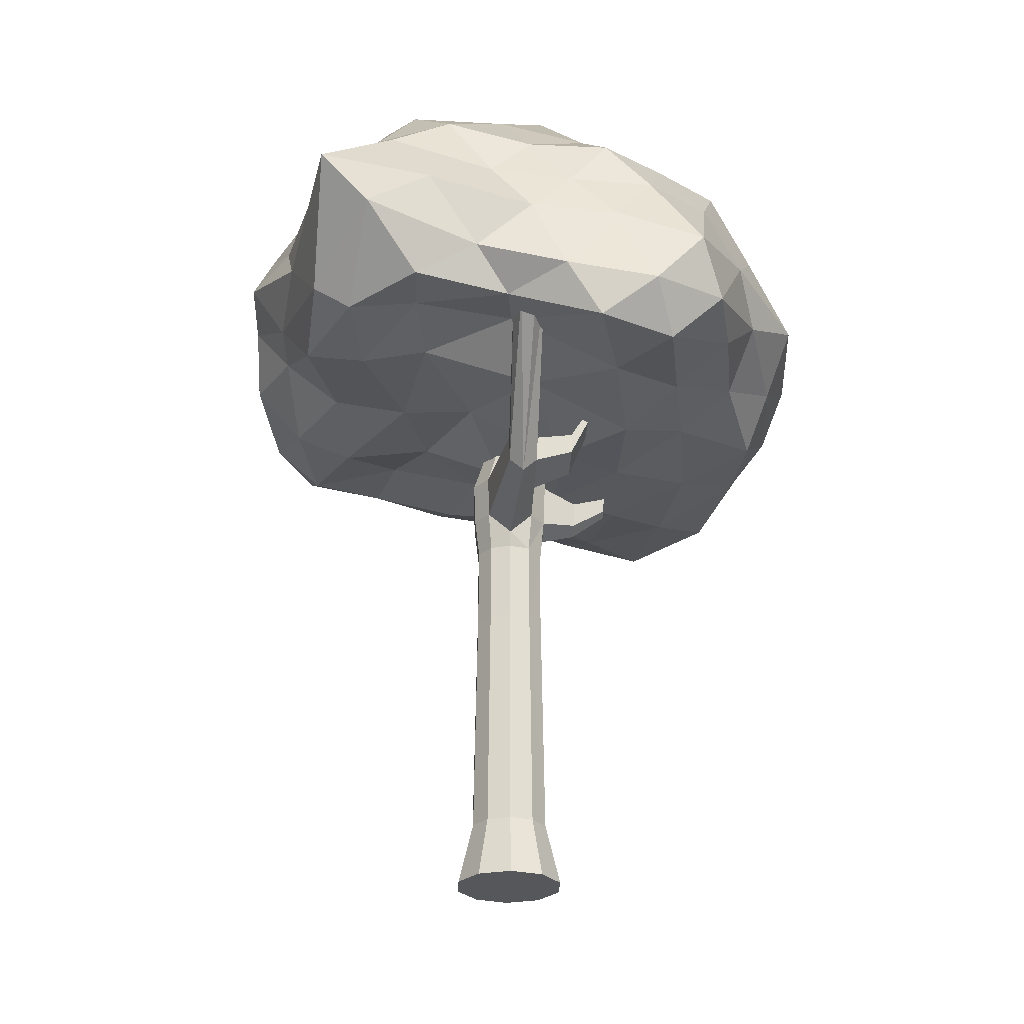
<metadata>
{"format":"obj","ext":"obj","renderer":"f3d","projection":"perspective","resolution":1024,"background":"white","views":[{"elev":-26.7,"azim":160.7,"up":"+Y"}]}
</metadata>
<code>
o t3-green_Cylinder
v 0.1136 4.882 0.03452
v 1.959 5.637 -2.636
v 2.796 5.883 0.8629
v 0.1062 5.804 2.907
v -2.944 5.196 1.253
v -1.643 5.518 -2.576
v 2.608 7.597 -0.9234
v 1.499 7.783 1.972
v -1.995 8.032 3.364
v -2.925 7.099 -0.8605
v -0.1319 7.563 -2.873
v -0.4344 9.025 0.8096
v 1.737 5.164 0.7298
v 1.507 5.37 -1.535
v 2.681 5.393 -0.9914
v 0.08076 5.196 -3.186
v -0.8943 4.914 -1.403
v 0.1241 5.188 1.791
v 1.785 5.542 2.26
v -1.49 4.865 0.5481
v -1.584 5.336 2.403
v -2.681 5.278 -0.7739
v 0.7494 6.603 -2.883
v -0.9661 6.168 -3.514
v 3.114 6.729 0.02031
v 3.081 6.71 -2.876
v 0.8496 6.755 2.898
v 2.583 6.912 1.733
v -2.705 6.403 2.158
v -1.189 7.083 3.978
v -2.741 6.235 -1.888
v -3.4 6.222 0.2007
v 1.513 7.868 -2.321
v 2.51 7.996 0.6051
v -0.08042 7.8 2.87
v -2.633 7.559 0.9329
v -1.685 7.64 -2.21
v 1.635 9.184 -0.1118
v -0.03911 9.105 -1.057
v 0.6259 8.582 1.758
v -1.274 8.584 2.192
v -1.627 8.874 0.04633
v 0.8446 5.295 0.5031
v 1.793 5.583 -2.136
v 2.671 5.82 -0.003306
v 0.9144 5.61 -2.596
v -1.268 5.214 -1.993
v 0.1134 5.204 0.9486
v 0.899 5.746 2.556
v -0.6702 4.813 0.2748
v -2.381 5.056 2.028
v -2.104 5.539 -1.573
v 1.323 6.054 -2.754
v -0.5765 7.045 -3.056
v 2.951 6.401 0.4118
v 2.872 7.062 -1.946
v 0.5144 6.28 2.938
v 2.042 7.386 1.768
v -2.937 5.614 1.9
v -1.731 7.794 4.123
v -2.136 6.002 -2.205
v -3.138 6.676 -0.3494
v 2.158 7.847 -1.771
v 2.081 7.981 1.164
v -1.179 8.067 3.597
v -2.676 7.424 -0.09161
v -0.8951 7.614 -2.558
v 2.146 8.303 -0.7673
v -0.2383 9.028 -0.04527
v 1.185 8.221 1.729
v -1.621 8.252 2.725
v -2.171 7.943 -0.7032
v 2.326 5.326 0.7518
v 0.7103 5.202 -0.718
v 2.49 5.483 -1.982
v -0.7488 5.119 -3.107
v -0.3679 4.839 -0.714
v 0.1192 5.423 2.317
v 2.36 5.553 1.586
v -2.239 4.976 0.8655
v -0.6936 5.691 2.615
v -2.838 5.242 0.07503
v 0.2899 7.059 -2.864
v -1.272 5.612 -3.261
v 2.813 7.046 -0.3754
v 2.578 6.26 -2.884
v 1.062 7.237 2.397
v 2.699 6.359 1.354
v -2.257 7.42 2.64
v -0.4717 6.331 3.22
v -2.915 6.511 -1.379
v -3.209 5.699 0.6914
v 0.6328 7.668 -2.516
v 2.548 7.776 -0.04798
v 0.629 7.712 2.355
v -2.252 7.679 1.901
v -2.305 7.342 -1.572
v 0.4847 9.021 0.4755
v -0.1186 8.096 -2.179
v -0.05305 8.813 1.408
v -0.9092 8.858 1.624
v -1.074 8.921 0.6114
v -0.9216 8.911 -0.3901
v -0.9062 8.182 -1.761
v -1.684 8.132 -1.161
v -1.444 8.584 0.924
v -1.995 8.136 0.06457
v -1.868 8.116 1.429
v -0.3844 8.502 1.825
v -0.715 8.234 2.625
v 0.2961 8.138 2.129
v 1.126 8.767 0.7399
v 1.737 8.483 0.9923
v 2.086 8.447 0.166
v 0.8347 9.135 -0.6886
v 1.663 8.479 -1.484
v 0.7529 8.344 -1.902
v -1.356 7.086 -2.715
v -1.807 6.465 -2.635
v -2.196 6.95 -2.076
v -3.049 6.861 0.6423
v -3.147 6.188 1.35
v -2.71 7.042 1.633
v -0.6864 7.527 3.635
v -0.000248 6.749 3.174
v 0.3638 7.25 2.785
v 2.551 7.504 1.065
v 2.875 6.895 0.8571
v 2.825 7.382 0.3583
v 2.201 7.404 -2.445
v 1.874 6.776 -2.799
v 1.092 7.207 -2.544
v -3.145 6.093 -0.8392
v -2.716 5.736 -1.299
v -3.11 5.657 -0.3131
v -1.99 7.149 3.393
v -2.213 5.741 2.349
v -1.341 6.338 3.146
v 1.623 6.829 2.233
v 1.255 6.232 2.536
v 2.172 6.175 2.035
v 2.948 6.327 -1.172
v 2.844 5.998 -0.4072
v 2.85 5.713 -1.853
v -0.1206 6.506 -3.178
v 0.4679 5.755 -3.187
v -0.4407 5.586 -3.483
v -1.71 5.203 -1.084
v -1.18 4.92 -0.4073
v -2.109 5.051 -0.1653
v -1.596 4.986 1.573
v -0.6651 4.955 1.132
v -0.6771 5.259 1.995
v 0.9799 5.423 2.103
v 0.9823 5.452 1.362
v 1.889 5.167 1.531
v -0.4353 5.121 -2.305
v 0.7042 5.634 -2.097
v 0.255 5.236 -1.518
v 2.094 5.429 -0.04319
v 1.364 5.3 -0.2904
v 2.128 5.284 -1.277
v -0.5633 -0.04545 0.009833
v -0.4291 4.723 0.00749
v -0.4615 -0.04545 -0.3233
v -0.348 4.639 -0.2438
v -0.1834 -0.04545 -0.5329
v -0.1383 4.639 -0.4019
v 0.1647 -0.04545 -0.539
v 0.1221 4.737 -0.4003
v 0.4499 -0.04545 -0.3392
v 0.3393 4.639 -0.2558
v 0.5633 -0.04545 -0.009832
v 0.4248 4.639 -0.007415
v 0.4615 -0.04545 0.3233
v 0.348 4.639 0.2438
v 0.1834 -0.04545 0.5329
v 0.1383 4.639 0.4019
v -0.1647 -0.04545 0.539
v -0.1236 4.743 0.4039
v -0.4499 -0.04545 0.3392
v -0.3393 4.639 0.2558
v -0.3647 2.888 0.006365
v -0.2988 3.083 -0.2093
v -0.1187 2.958 -0.345
v 0.1066 2.958 -0.3489
v 0.2913 2.958 -0.2196
v 0.3647 2.958 -0.006365
v 0.2988 2.958 0.2093
v 0.1187 2.958 0.345
v -0.1066 2.958 0.3489
v -0.2913 3.083 0.2196
v -1.304 7.259 0.02277
v -1.286 7.259 -0.03634
v -1.237 7.259 -0.07353
v -1.175 7.259 -0.07461
v -1.125 7.259 -0.03916
v -1.105 7.259 0.01928
v -1.123 7.259 0.07838
v -1.172 7.259 0.1156
v -1.234 7.259 0.1167
v -1.284 7.259 0.08121
v -0.03418 5.87 -0.1537
v -0.03096 5.98 0.00054
v -0.4533 5.87 0.1622
v -0.5061 5.87 0.008835
v -0.0288 5.87 0.1548
v -0.4587 5.87 -0.1463
v -0.3292 5.87 -0.244
v -0.1583 5.87 0.2525
v -0.167 5.87 -0.2468
v -0.3205 5.87 0.2553
v -0.3586 3.868 0.006259
v -0.2938 3.674 -0.2058
v -0.1168 3.798 -0.3392
v 0.1049 3.798 -0.3431
v 0.2864 3.798 -0.2159
v 0.3586 3.798 -0.006259
v 0.2938 3.798 0.2058
v 0.1168 3.798 0.3392
v -0.1049 3.798 0.3431
v -0.2864 3.674 0.2159
v 0.2247 5.247 -0.003921
v -0.4726 5.362 0.008248
v 0.1269 5.362 0.1916
v -0.2504 5.362 -0.3092
v -0.03578 5.362 0.3142
v -0.04672 5.362 -0.3128
v -0.2394 5.362 0.3178
v 0.1201 5.362 -0.1959
v -0.4062 5.362 0.2009
v -0.413 5.362 -0.1866
v 1.595 7.214 -0.09217
v 1.544 7.383 -0.07818
v 1.545 7.419 -0.02697
v 1.546 7.383 0.02424
v 1.63 7.176 -0.02845
v 1.598 7.214 0.03644
v 1.056 6.154 -0.01844
v 0.9913 6.231 0.1118
v 0.8841 6.569 -0.1182
v 0.9868 6.231 -0.1463
v 0.8877 6.569 0.08729
v 0.8862 6.642 -0.01547
v -0.4049 4.085 0.007068
v -0.3351 4.198 -0.2348
v -0.1332 4.198 -0.387
v 0.1175 3.956 -0.3843
v 0.3267 4.198 -0.2463
v 0.4091 4.198 -0.00714
v 0.3351 4.198 0.2348
v 0.1332 4.198 0.387
v -0.1178 4.003 0.3853
v -0.3267 4.198 0.2463
v 0.6318 5.924 -2.271
v 0.4873 5.91 -2.321
v 0.7497 5.829 -2.298
v 0.4861 5.823 -2.548
v 0.622 5.777 -2.676
v 0.7387 5.746 -2.526
v 0.2671 4.284 -1.245
v 0.3966 4.434 -1.16
v 0.4044 4.707 -1.165
v 0.1119 4.434 -1.247
v 0.2699 4.768 -1.255
v 0.1087 4.707 -1.256
v 0.8231 6.399 -2.589
v 0.7765 6.394 -2.605
v 0.8611 6.368 -2.598
v 0.7761 6.367 -2.678
v 0.8199 6.351 -2.719
v 0.8575 6.342 -2.671
v -0.5575 5.635 1.968
v -0.4645 5.617 1.998
v -0.6326 5.57 1.972
v -0.464 5.529 2.127
v -0.5515 5.49 2.186
v -0.6259 5.485 2.102
v -0.1339 4.865 1.031
v -0.1365 4.646 1.024
v -0.2615 4.548 1.023
v -0.372 4.865 0.9584
v -0.2645 4.917 1.032
v -0.3657 4.646 0.9536
v -1.141 6.415 2.075
v -1.064 6.4 2.1
v -1.203 6.362 2.078
v -1.064 6.327 2.206
v -1.136 6.295 2.255
v -1.198 6.291 2.185
v -1.143 4.724 -0.07022
v -1.172 4.754 0.02046
v -1.163 4.524 0.0203
v -1.14 4.724 0.1101
v -1.138 4.565 -0.06696
v -1.135 4.565 0.1066
v -0.7795 4.213 0.01361
v -0.7364 4.282 -0.1356
v -0.7312 4.282 0.1612
v -0.7444 4.554 -0.1412
v -0.7944 4.606 0.01387
v -0.739 4.554 0.1671
v 0.3617 4.316 -0.7029
v 0.3719 4.673 -0.7106
v 0.196 4.752 -0.8276
v 0.1923 4.12 -0.8147
v -0.01065 4.316 -0.8168
v -0.01481 4.673 -0.8289
v -0.5507 4.952 -1.088
v -0.4903 5.01 -1.3
v -0.5528 5.128 -1.094
v -0.4918 5.145 -1.305
v -0.2858 4.585 -1.278
v -0.2883 4.796 -1.286
v -0.3807 4.494 -0.9457
v -0.3839 4.77 -0.955
v -0.3977 6.333 -0.1155
v -0.7612 6.796 -0.07735
v -0.7303 6.333 0.1352
v -1.007 6.796 0.1082
v -0.7346 6.333 -0.1097
v -1.01 6.796 -0.073
v -0.7467 6.833 0.01303
v -0.3888 6.406 0.006787
v -1.038 6.796 0.01812
v -0.7722 6.333 0.01348
v -0.758 6.796 0.1039
v -0.3934 6.333 0.1294
v -0.9344 6.796 -0.1303
v -0.6318 6.333 -0.1872
v -0.8341 6.796 0.1612
v -0.4962 6.333 0.2068
v -0.8392 6.796 -0.132
v -0.5031 6.333 -0.1894
v -0.9293 6.796 0.1629
v -0.6249 6.333 0.2091
v -0.3711 7.075 -0.9498
v -0.4888 7.225 -0.9375
v -0.5449 7.225 -0.9546
v -0.4469 7.075 -0.973
v -0.5141 7.225 -0.9552
v -0.4053 7.075 -0.9737
v -0.6817 6.573 -0.3986
v -0.7176 6.573 -0.4237
v -0.6221 6.36 -0.4491
v -0.5629 6.36 -0.4501
v -0.7614 6.573 -0.423
v -0.5144 6.36 -0.4161
v -0.2441 5.116 1.354
v -0.3543 5.366 1.676
v -0.4589 5.1 1.296
v -0.5457 5.335 1.634
v -0.4524 4.925 1.336
v -0.5391 5.205 1.719
v -0.3548 5.235 1.759
v -0.2456 4.94 1.392
v -0.4549 5.176 1.798
v -0.3582 4.862 1.411
v -0.4598 5.396 1.656
v -0.3621 5.157 1.344
v -1.356 5.541 1.268
v -1.382 5.612 1.37
v -1.354 5.488 1.28
v -1.38 5.573 1.396
v -0.7871 5.09 1.632
v -0.7139 4.854 1.309
v -0.7193 5.002 1.275
v -0.7927 5.2 1.561
v 0.8011 6.039 0.1293
v 0.7961 6.039 -0.1572
v 0.6844 6.496 -0.01195
v 0.8734 5.955 -0.01524
v 0.682 6.416 -0.126
v 0.686 6.416 0.1021
v 0.4725 7.057 -0.06595
v 0.4745 7.057 0.04942
v 0.4737 7.098 -0.008269
v 0.3604 7.016 -0.006291
v 0.3591 6.97 -0.07034
v 0.3613 6.97 0.05776
v -0.3324 0.5936 -0.2328
v -0.1321 0.5936 -0.3838
v 0.1186 0.5936 -0.3881
v 0.324 0.5936 -0.2443
v 0.4057 0.5936 -0.00708
v 0.3324 0.5936 0.2328
v 0.1321 0.5936 0.3838
v -0.1186 0.5936 0.3881
v -0.324 0.5936 0.2443
v -0.4057 0.5936 0.007081
v -0.1223 3.118 -0.01754
v -0.08725 3.221 -0.1321
v -0.08327 3.221 0.09574
v -0.119 3.638 -0.0176
v -0.0846 3.535 -0.1302
v -0.08069 3.535 0.09378
v 0.05871 3.595 -0.001025
v 0.007439 3.078 -0.00013
f 297 296 293
f 166 247 246
f 262 257 263
f 261 260 262
f 172 250 249
f 174 251 250
f 176 252 251
f 357 276 277
f 318 198 323
f 297 295 298
f 355 274 276
f 181 165 169
f 191 389 388
f 389 183 390
f 190 388 387
f 189 387 386
f 385 189 386
f 384 188 385
f 383 187 384
f 382 186 383
f 381 185 382
f 183 381 390
f 193 201 197
f 325 202 193
f 327 198 199
f 322 195 329
f 331 199 200
f 329 196 333
f 325 194 322
f 335 200 201
f 333 197 318
f 320 201 202
f 231 212 205
f 228 203 230
f 229 210 212
f 224 208 232
f 226 211 228
f 227 207 210
f 232 209 226
f 242 234 233
f 224 205 206
f 239 238 240
f 191 222 192
f 222 393 192
f 220 191 190
f 219 190 189
f 218 189 188
f 217 188 187
f 216 187 186
f 215 186 185
f 214 185 184
f 214 392 395
f 172 223 174
f 164 231 224
f 176 223 225
f 166 226 168
f 178 225 227
f 168 228 170
f 164 232 166
f 180 227 229
f 170 230 172
f 182 229 231
f 238 235 236
f 233 235 237
f 244 236 235
f 239 233 237
f 240 236 243
f 244 234 241
f 373 375 241
f 369 243 374
f 372 242 239
f 244 376 243
f 372 240 369
f 370 241 242
f 221 254 222
f 254 213 222
f 220 253 221
f 219 252 220
f 218 251 219
f 249 218 217
f 248 217 216
f 215 248 216
f 246 215 214
f 213 246 214
f 260 269 257
f 255 268 256
f 261 258 259
f 263 255 265
f 264 256 258
f 265 256 266
f 305 266 308
f 314 310 312
f 305 263 265
f 306 264 261
f 306 262 303
f 304 262 263
f 270 267 271
f 267 272 271
f 260 271 272
f 257 267 255
f 259 270 271
f 258 268 270
f 273 286 274
f 278 287 275
f 352 273 359
f 359 274 350
f 354 275 352
f 357 278 354
f 253 284 254
f 182 284 282
f 180 279 178
f 180 282 283
f 178 280 252
f 253 280 281
f 288 285 289
f 285 290 289
f 278 289 290
f 275 285 273
f 277 288 289
f 276 286 288
f 292 295 293
f 296 292 293
f 301 291 292
f 301 294 302
f 302 296 299
f 300 295 291
f 166 298 300
f 182 299 254
f 164 302 182
f 164 300 301
f 245 298 246
f 245 299 297
f 172 303 304
f 248 303 249
f 248 307 306
f 170 304 305
f 168 307 247
f 170 308 168
f 311 310 309
f 313 309 310
f 314 311 316
f 316 309 315
f 308 315 307
f 308 314 316
f 307 313 264
f 266 313 314
f 205 336 319
f 319 335 320
f 211 317 203
f 346 340 342
f 212 332 336
f 336 331 335
f 206 321 208
f 326 322 321
f 209 334 211
f 344 338 341
f 210 328 332
f 332 327 331
f 208 330 209
f 321 329 330
f 204 328 207
f 328 323 327
f 206 319 326
f 326 320 325
f 204 317 324
f 317 323 324
f 342 338 337
f 340 341 342
f 344 339 347
f 345 339 340
f 348 338 343
f 346 337 348
f 334 348 317
f 317 343 318
f 330 347 345
f 333 347 329
f 333 343 344
f 330 346 334
f 281 353 284
f 358 354 353
f 284 351 282
f 365 363 366
f 283 349 279
f 360 350 349
f 283 351 360
f 360 352 359
f 280 349 356
f 356 350 355
f 281 356 358
f 358 355 357
f 363 362 361
f 367 363 361
f 368 361 362
f 368 364 365
f 352 365 354
f 352 367 368
f 351 366 367
f 353 365 366
f 230 373 370
f 223 369 225
f 204 374 371
f 223 370 372
f 225 374 207
f 204 373 203
f 378 375 379
f 378 376 377
f 244 375 377
f 371 379 373
f 371 380 378
f 374 376 380
f 390 165 163
f 381 167 165
f 167 383 169
f 169 384 171
f 171 385 173
f 385 175 173
f 175 387 177
f 387 179 177
f 389 163 181
f 388 181 179
f 214 394 213
f 222 394 396
f 192 391 183
f 184 391 392
f 218 219 397
f 214 213 397
f 220 221 397
f 215 216 397
f 221 222 397
f 217 218 397
f 219 220 397
f 214 215 397
f 213 222 397
f 216 217 397
f 189 190 398
f 187 188 398
f 191 192 398
f 185 186 398
f 190 191 398
f 183 184 398
f 188 189 398
f 186 187 398
f 192 183 398
f 184 185 398
f 297 299 296
f 166 168 247
f 262 260 257
f 261 259 260
f 172 174 250
f 174 176 251
f 176 178 252
f 357 355 276
f 318 197 198
f 297 293 295
f 355 350 274
f 181 163 165
f 165 167 169
f 169 171 173
f 173 175 169
f 175 177 169
f 177 179 169
f 179 181 169
f 191 192 389
f 389 192 183
f 190 191 388
f 189 190 387
f 385 188 189
f 384 187 188
f 383 186 187
f 382 185 186
f 381 184 185
f 183 184 381
f 195 194 193
f 193 202 201
f 201 200 197
f 200 199 197
f 199 198 197
f 197 196 195
f 195 193 197
f 325 320 202
f 327 323 198
f 322 194 195
f 331 327 199
f 329 195 196
f 325 193 194
f 335 331 200
f 333 196 197
f 320 335 201
f 231 229 212
f 228 211 203
f 229 227 210
f 224 206 208
f 226 209 211
f 227 225 207
f 232 208 209
f 242 241 234
f 224 231 205
f 239 237 238
f 191 221 222
f 222 396 393
f 220 221 191
f 219 220 190
f 218 219 189
f 217 218 188
f 216 217 187
f 215 216 186
f 214 215 185
f 214 184 392
f 172 230 223
f 164 182 231
f 176 174 223
f 166 232 226
f 178 176 225
f 168 226 228
f 164 224 232
f 180 178 227
f 170 228 230
f 182 180 229
f 238 237 235
f 233 234 235
f 244 243 236
f 239 242 233
f 240 238 236
f 244 235 234
f 373 379 375
f 369 240 243
f 372 370 242
f 244 377 376
f 372 239 240
f 370 373 241
f 221 253 254
f 254 245 213
f 220 252 253
f 219 251 252
f 218 250 251
f 249 250 218
f 248 249 217
f 215 247 248
f 246 247 215
f 213 245 246
f 260 272 269
f 255 267 268
f 261 264 258
f 263 257 255
f 264 266 256
f 265 255 256
f 305 265 266
f 314 313 310
f 305 304 263
f 306 307 264
f 306 261 262
f 304 303 262
f 270 268 267
f 267 269 272
f 260 259 271
f 257 269 267
f 259 258 270
f 258 256 268
f 273 285 286
f 278 290 287
f 352 275 273
f 359 273 274
f 354 278 275
f 357 277 278
f 253 281 284
f 182 254 284
f 180 283 279
f 180 182 282
f 178 279 280
f 253 252 280
f 288 286 285
f 285 287 290
f 278 277 289
f 275 287 285
f 277 276 288
f 276 274 286
f 292 291 295
f 296 294 292
f 301 300 291
f 301 292 294
f 302 294 296
f 300 298 295
f 166 246 298
f 182 302 299
f 164 301 302
f 164 166 300
f 245 297 298
f 245 254 299
f 172 249 303
f 248 306 303
f 248 247 307
f 170 172 304
f 168 308 307
f 170 305 308
f 311 312 310
f 313 315 309
f 314 312 311
f 316 311 309
f 308 316 315
f 308 266 314
f 307 315 313
f 266 264 313
f 205 212 336
f 319 336 335
f 211 334 317
f 346 345 340
f 212 210 332
f 336 332 331
f 206 326 321
f 326 325 322
f 209 330 334
f 344 343 338
f 210 207 328
f 332 328 327
f 208 321 330
f 321 322 329
f 204 324 328
f 328 324 323
f 206 205 319
f 326 319 320
f 204 203 317
f 317 318 323
f 342 341 338
f 340 339 341
f 344 341 339
f 345 347 339
f 348 337 338
f 346 342 337
f 334 346 348
f 317 348 343
f 330 329 347
f 333 344 347
f 333 318 343
f 330 345 346
f 281 358 353
f 358 357 354
f 284 353 351
f 365 364 363
f 283 360 349
f 360 359 350
f 283 282 351
f 360 351 352
f 280 279 349
f 356 349 350
f 281 280 356
f 358 356 355
f 363 364 362
f 367 366 363
f 368 367 361
f 368 362 364
f 352 368 365
f 352 351 367
f 351 353 366
f 353 354 365
f 230 203 373
f 223 372 369
f 204 207 374
f 223 230 370
f 225 369 374
f 204 371 373
f 378 377 375
f 378 380 376
f 244 241 375
f 371 378 379
f 371 374 380
f 374 243 376
f 390 381 165
f 381 382 167
f 167 382 383
f 169 383 384
f 171 384 385
f 385 386 175
f 175 386 387
f 387 388 179
f 389 390 163
f 388 389 181
f 214 395 394
f 222 213 394
f 192 393 391
f 184 183 391
f 1 74 43
f 2 44 46
f 1 43 48
f 1 48 50
f 1 50 77
f 2 46 53
f 3 45 55
f 4 49 57
f 5 51 59
f 6 52 61
f 2 53 86
f 3 55 88
f 4 57 90
f 5 59 92
f 6 61 84
f 7 63 68
f 8 64 70
f 9 65 71
f 10 66 72
f 11 67 99
f 39 103 69
f 39 104 103
f 37 97 105
f 42 106 102
f 42 107 106
f 36 96 108
f 41 109 101
f 41 110 109
f 35 95 111
f 40 112 100
f 40 113 112
f 34 94 114
f 38 115 98
f 38 116 115
f 33 93 117
f 24 118 54
f 24 119 118
f 31 91 120
f 32 121 62
f 32 122 121
f 29 89 123
f 30 124 60
f 30 125 124
f 27 87 126
f 28 127 58
f 28 128 127
f 25 85 129
f 26 130 56
f 26 131 130
f 23 83 132
f 31 133 91
f 31 134 133
f 22 82 135
f 29 136 89
f 29 137 136
f 21 81 138
f 27 139 87
f 27 140 139
f 19 79 141
f 25 142 85
f 25 143 142
f 15 75 144
f 23 145 83
f 23 146 145
f 16 76 147
f 17 148 47
f 17 149 148
f 20 80 150
f 20 151 80
f 20 152 151
f 18 78 153
f 18 154 78
f 18 155 154
f 13 73 156
f 16 157 76
f 16 158 157
f 14 74 159
f 13 160 73
f 13 161 160
f 14 44 162
f 162 75 15
f 162 44 75
f 44 2 75
f 160 162 15
f 160 161 162
f 161 14 162
f 73 45 3
f 73 160 45
f 160 15 45
f 159 77 17
f 159 74 77
f 74 1 77
f 157 159 17
f 157 158 159
f 158 14 159
f 76 47 6
f 76 157 47
f 157 17 47
f 156 79 19
f 156 73 79
f 73 3 79
f 154 156 19
f 154 155 156
f 155 13 156
f 78 49 4
f 78 154 49
f 154 19 49
f 153 81 21
f 153 78 81
f 78 4 81
f 151 153 21
f 151 152 153
f 152 18 153
f 80 51 5
f 80 151 51
f 151 21 51
f 150 82 22
f 150 80 82
f 80 5 82
f 148 150 22
f 148 149 150
f 149 20 150
f 47 52 6
f 47 148 52
f 148 22 52
f 147 84 24
f 147 76 84
f 76 6 84
f 145 147 24
f 145 146 147
f 146 16 147
f 83 54 11
f 83 145 54
f 145 24 54
f 144 86 26
f 144 75 86
f 75 2 86
f 142 144 26
f 142 143 144
f 143 15 144
f 85 56 7
f 85 142 56
f 142 26 56
f 141 88 28
f 141 79 88
f 79 3 88
f 139 141 28
f 139 140 141
f 140 19 141
f 87 58 8
f 87 139 58
f 139 28 58
f 138 90 30
f 138 81 90
f 81 4 90
f 136 138 30
f 136 137 138
f 137 21 138
f 89 60 9
f 89 136 60
f 136 30 60
f 135 92 32
f 135 82 92
f 82 5 92
f 133 135 32
f 133 134 135
f 134 22 135
f 91 62 10
f 91 133 62
f 133 32 62
f 132 93 33
f 132 83 93
f 83 11 93
f 130 132 33
f 130 131 132
f 131 23 132
f 56 63 7
f 56 130 63
f 130 33 63
f 129 94 34
f 129 85 94
f 85 7 94
f 127 129 34
f 127 128 129
f 128 25 129
f 58 64 8
f 58 127 64
f 127 34 64
f 126 95 35
f 126 87 95
f 87 8 95
f 124 126 35
f 124 125 126
f 125 27 126
f 60 65 9
f 60 124 65
f 124 35 65
f 123 96 36
f 123 89 96
f 89 9 96
f 121 123 36
f 121 122 123
f 122 29 123
f 62 66 10
f 62 121 66
f 121 36 66
f 120 97 37
f 120 91 97
f 91 10 97
f 118 120 37
f 118 119 120
f 119 31 120
f 54 67 11
f 54 118 67
f 118 37 67
f 117 99 39
f 117 93 99
f 93 11 99
f 115 117 39
f 115 116 117
f 116 33 117
f 98 69 12
f 98 115 69
f 115 39 69
f 114 68 38
f 114 94 68
f 94 7 68
f 112 114 38
f 112 113 114
f 113 34 114
f 100 98 12
f 100 112 98
f 112 38 98
f 111 70 40
f 111 95 70
f 95 8 70
f 109 111 40
f 109 110 111
f 110 35 111
f 101 100 12
f 101 109 100
f 109 40 100
f 108 71 41
f 108 96 71
f 96 9 71
f 106 108 41
f 106 107 108
f 107 36 108
f 102 101 12
f 102 106 101
f 106 41 101
f 105 72 42
f 105 97 72
f 97 10 72
f 103 105 42
f 103 104 105
f 104 37 105
f 69 102 12
f 69 103 102
f 103 42 102
f 99 104 39
f 99 67 104
f 67 37 104
f 72 107 42
f 72 66 107
f 66 36 107
f 71 110 41
f 71 65 110
f 65 35 110
f 70 113 40
f 70 64 113
f 64 34 113
f 68 116 38
f 68 63 116
f 63 33 116
f 84 119 24
f 84 61 119
f 61 31 119
f 92 122 32
f 92 59 122
f 59 29 122
f 90 125 30
f 90 57 125
f 57 27 125
f 88 128 28
f 88 55 128
f 55 25 128
f 86 131 26
f 86 53 131
f 53 23 131
f 61 134 31
f 61 52 134
f 52 22 134
f 59 137 29
f 59 51 137
f 51 21 137
f 57 140 27
f 57 49 140
f 49 19 140
f 55 143 25
f 55 45 143
f 45 15 143
f 53 146 23
f 53 46 146
f 46 16 146
f 77 149 17
f 77 50 149
f 50 20 149
f 50 152 20
f 50 48 152
f 48 18 152
f 48 155 18
f 48 43 155
f 43 13 155
f 46 158 16
f 46 44 158
f 44 14 158
f 43 161 13
f 43 74 161
f 74 14 161

</code>
